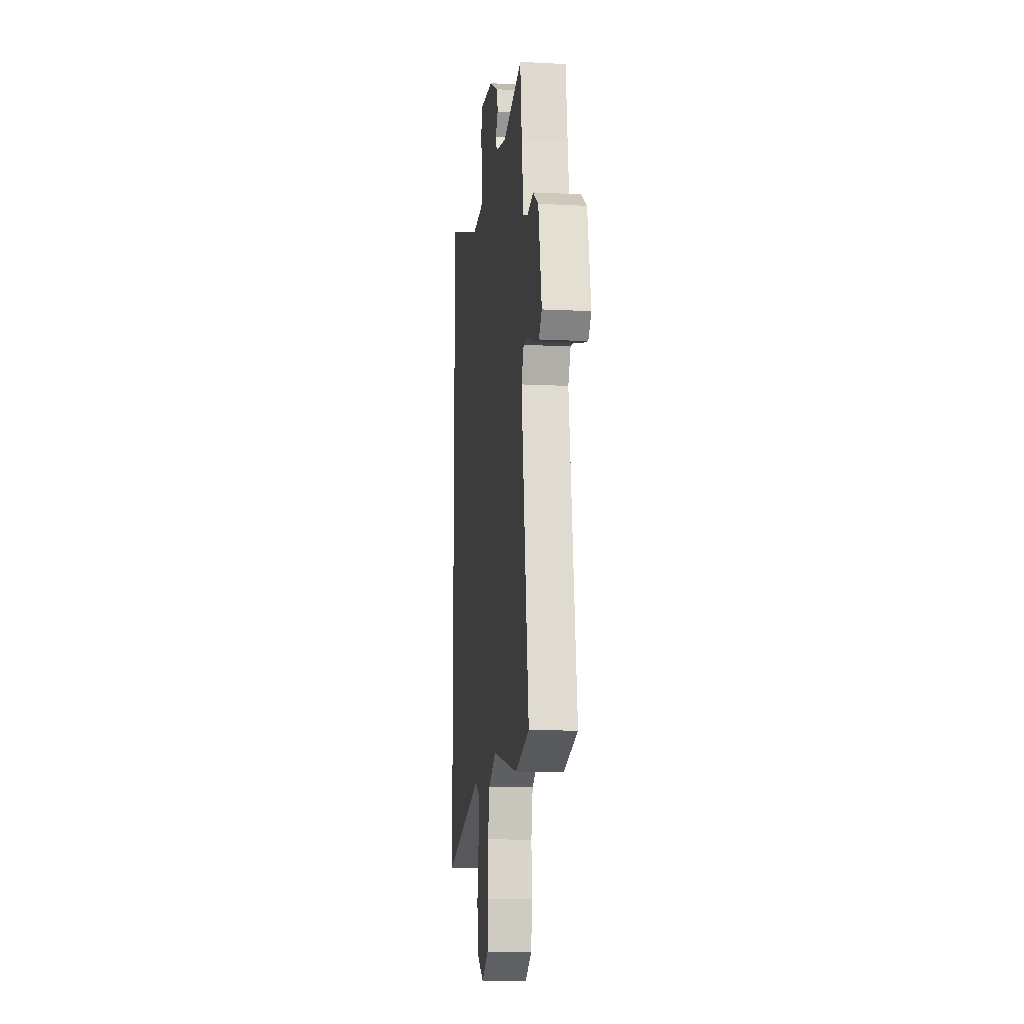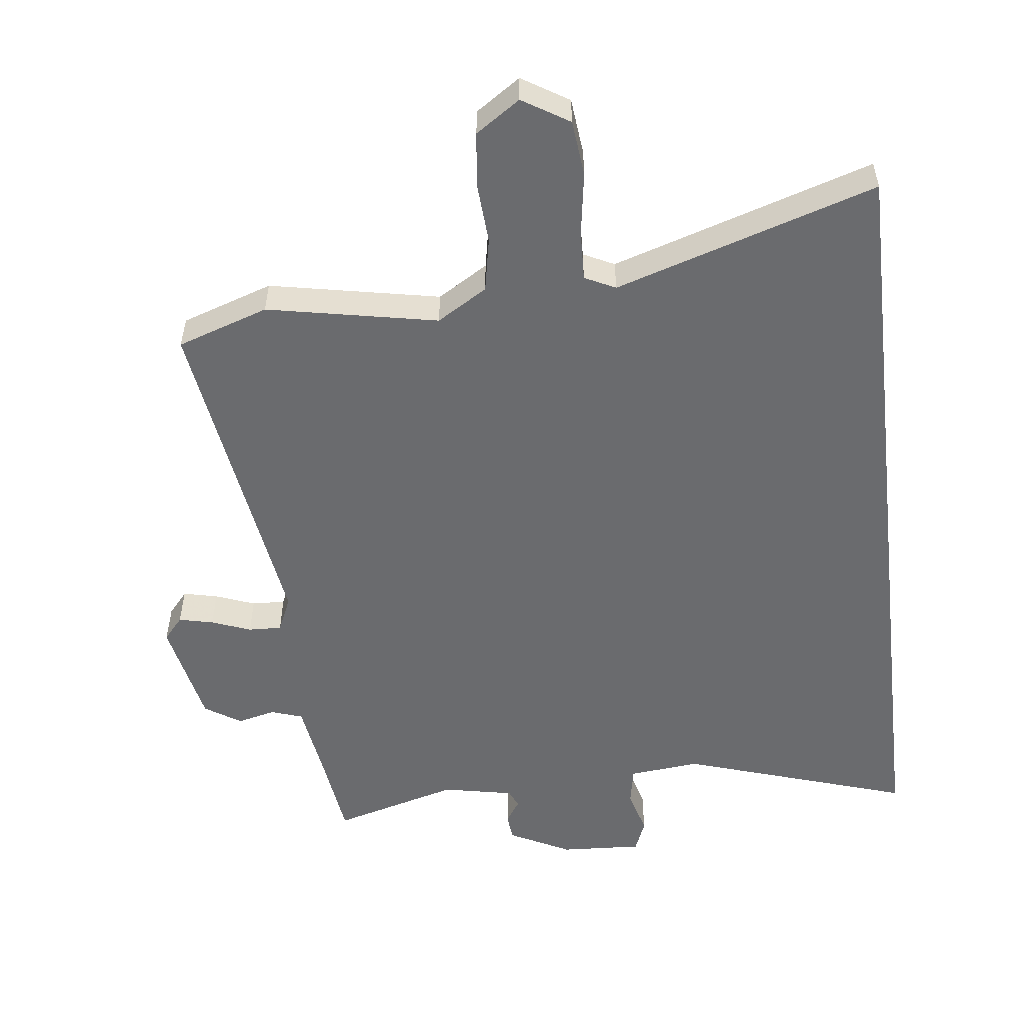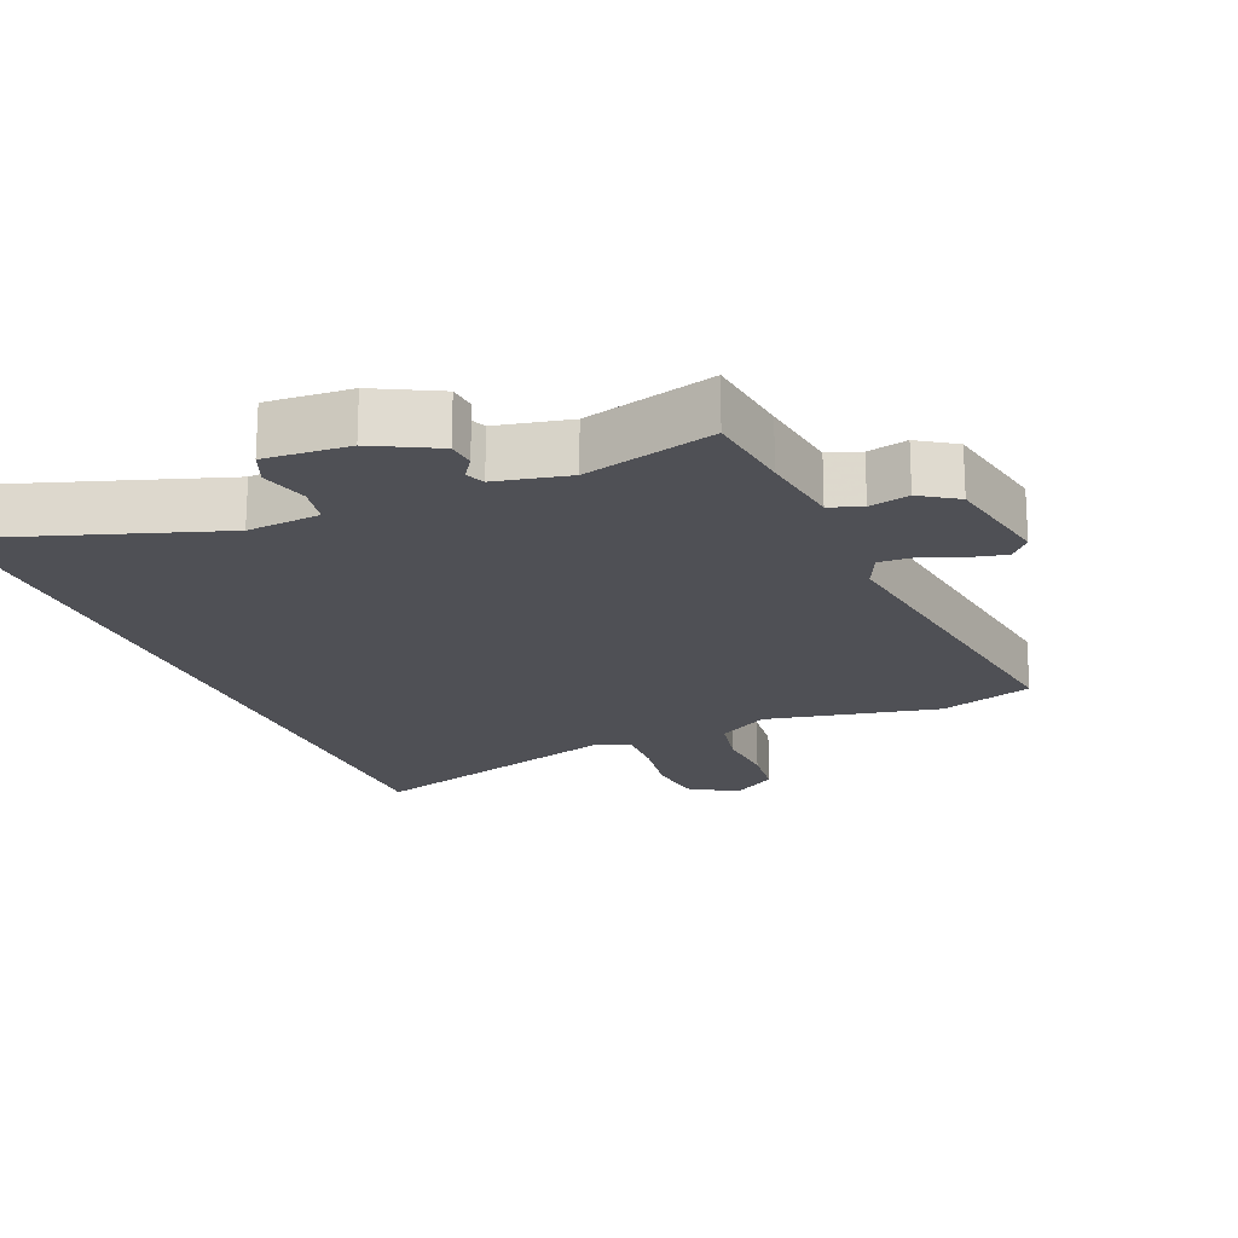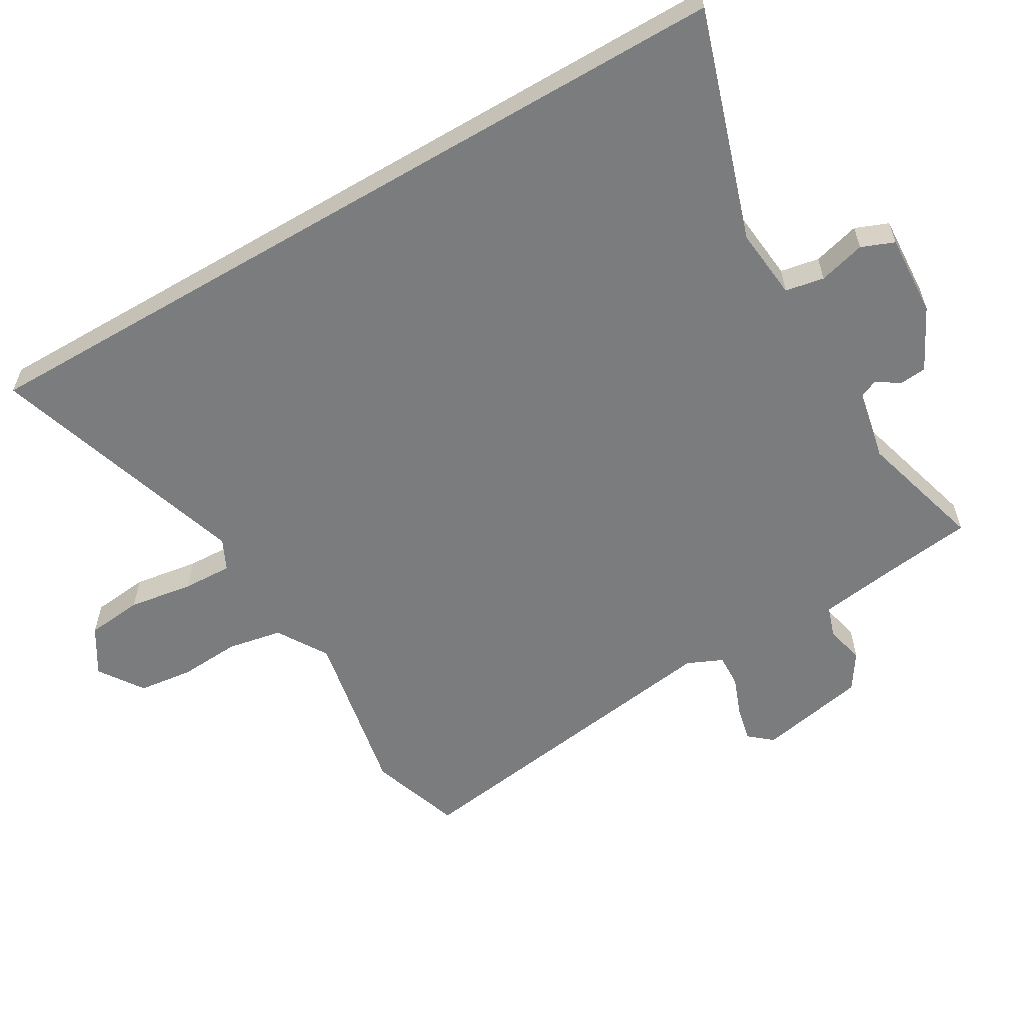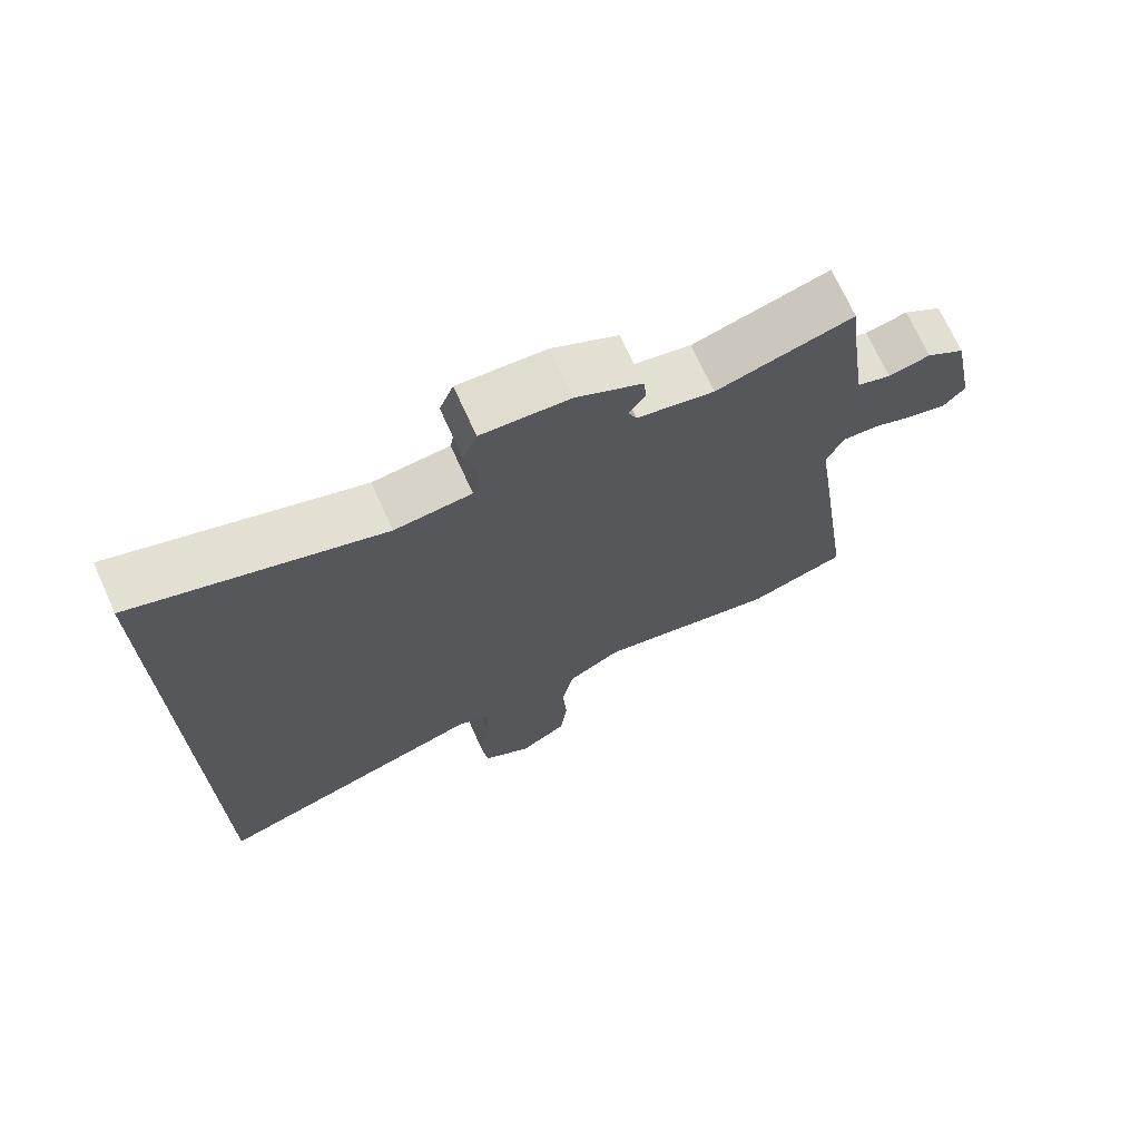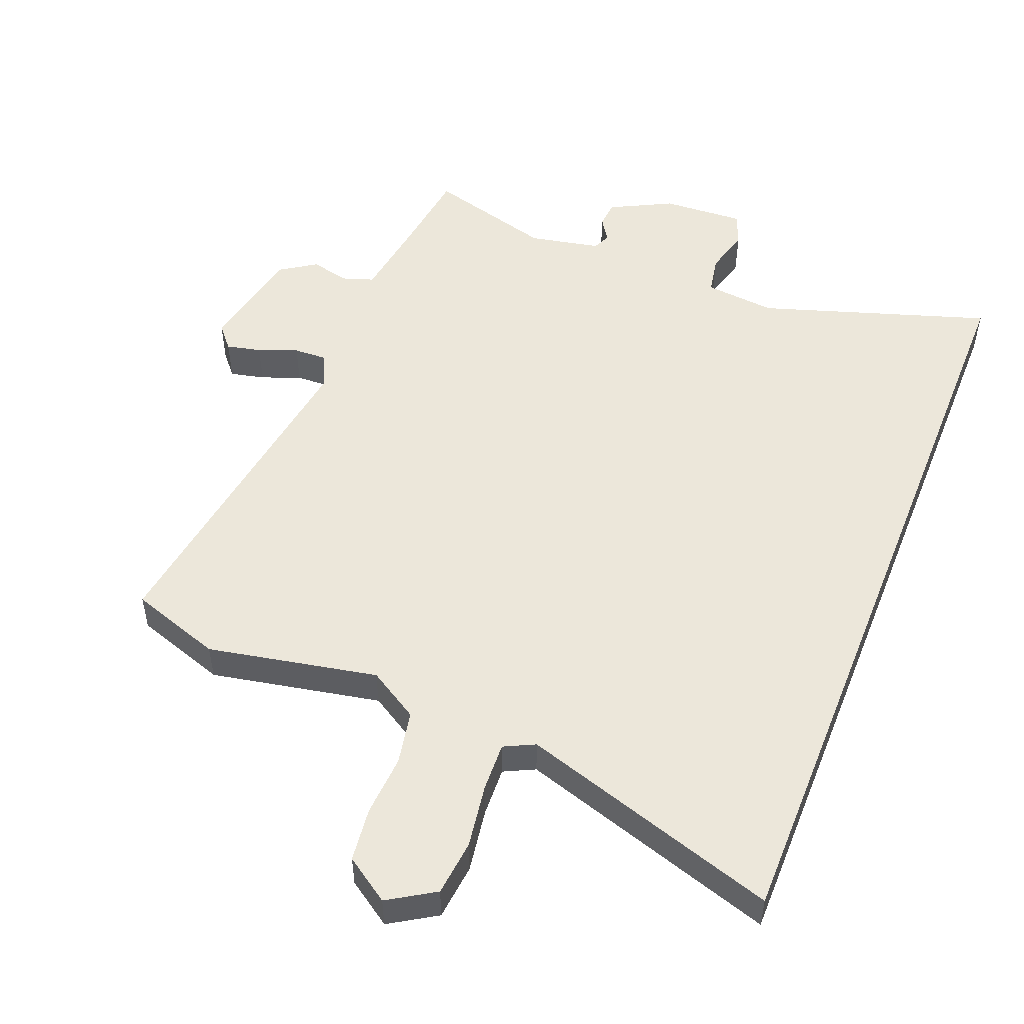
<metadata>
{"format":"obj","ext":"obj","renderer":"f3d","projection":"perspective","resolution":1024,"background":"white","views":[{"elev":-11.2,"azim":82.8,"up":"+Z"},{"elev":-53.4,"azim":-173.2,"up":"+Y"},{"elev":-19.3,"azim":22.2,"up":"+Y"},{"elev":-58.7,"azim":-59.6,"up":"+Y"},{"elev":71.3,"azim":-24.4,"up":"+Z"},{"elev":51.4,"azim":-158.3,"up":"+Y"}]}
</metadata>
<code>
v -0.5 0.07 -0.624
v -0.5 0.07 0.603
v -0.15 0.07 0.49
v -0.041 0.07 0.501
v -0.03 0.07 0.56
v -0.049 0.07 0.631
v -0.029 0.07 0.681
v 0.096 0.07 0.674
v 0.19 0.07 0.626
v 0.194 0.07 0.585
v 0.171 0.07 0.55
v 0.183 0.07 0.522
v 0.292 0.07 0.5
v 0.485 0.07 0.554
v 0.502 0.07 0.422
v 0.52 0.07 0.298
v 0.568 0.07 0.282
v 0.627 0.07 0.296
v 0.682 0.07 0.26
v 0.715 0.07 0.095
v 0.685 0.07 0.06
v 0.632 0.07 0.072
v 0.572 0.07 0.095
v 0.521 0.07 0.097
v 0.497 0.07 0.043
v 0.572 0.07 -0.476
v 0.432 0.07 -0.523
v 0.172 0.07 -0.472
v 0.095 0.07 -0.519
v 0.079 0.07 -0.602
v 0.085 0.07 -0.696
v 0.075 0.07 -0.779
v 0.007 0.07 -0.825
v -0.064 0.07 -0.781
v -0.073 0.07 -0.695
v -0.058 0.07 -0.597
v -0.055 0.07 -0.521
v -0.102 0.07 -0.498
v -0.5 0 -0.624
v -0.5 0 0.603
v -0.15 0 0.49
v -0.041 0 0.501
v -0.03 0 0.56
v -0.049 0 0.631
v -0.029 0 0.681
v 0.096 0 0.674
v 0.19 0 0.626
v 0.194 0 0.585
v 0.171 0 0.55
v 0.183 0 0.522
v 0.292 0 0.5
v 0.485 0 0.554
v 0.502 0 0.422
v 0.52 0 0.298
v 0.568 0 0.282
v 0.627 0 0.296
v 0.682 0 0.26
v 0.715 0 0.095
v 0.685 0 0.06
v 0.632 0 0.072
v 0.572 0 0.095
v 0.521 0 0.097
v 0.497 0 0.043
v 0.572 0 -0.476
v 0.432 0 -0.523
v 0.172 0 -0.472
v 0.095 0 -0.519
v 0.079 0 -0.602
v 0.085 0 -0.696
v 0.075 0 -0.779
v 0.007 0 -0.825
v -0.064 0 -0.781
v -0.073 0 -0.695
v -0.058 0 -0.597
v -0.055 0 -0.521
v -0.102 0 -0.498
f 33 34 35 36
f 33 36 37
f 30 31 32 33
f 29 30 33 37
f 28 29 37 38
f 25 26 27 28
f 24 25 28 38
f 20 21 22 23
f 20 23 24
f 17 18 19 20
f 16 17 20 24
f 15 16 24 38
f 13 14 15 38
f 8 9 10 11
f 8 11 12
f 5 6 7 8
f 4 5 8 12
f 3 4 12 13
f 1 2 3
f 1 3 13 38
f 74 73 72 71
f 75 74 71
f 71 70 69 68
f 75 71 68 67
f 76 75 67 66
f 66 65 64 63
f 76 66 63 62
f 61 60 59 58
f 62 61 58
f 58 57 56 55
f 62 58 55 54
f 76 62 54 53
f 76 53 52 51
f 49 48 47 46
f 50 49 46
f 46 45 44 43
f 50 46 43 42
f 51 50 42 41
f 41 40 39
f 76 51 41 39
f 1 39 40 2
f 2 40 41 3
f 3 41 42 4
f 4 42 43 5
f 5 43 44 6
f 6 44 45 7
f 7 45 46 8
f 8 46 47 9
f 9 47 48 10
f 10 48 49 11
f 11 49 50 12
f 12 50 51 13
f 13 51 52 14
f 14 52 53 15
f 15 53 54 16
f 16 54 55 17
f 17 55 56 18
f 18 56 57 19
f 19 57 58 20
f 20 58 59 21
f 21 59 60 22
f 22 60 61 23
f 23 61 62 24
f 24 62 63 25
f 25 63 64 26
f 26 64 65 27
f 27 65 66 28
f 28 66 67 29
f 29 67 68 30
f 30 68 69 31
f 31 69 70 32
f 32 70 71 33
f 33 71 72 34
f 34 72 73 35
f 35 73 74 36
f 36 74 75 37
f 37 75 76 38
f 38 76 39 1

</code>
